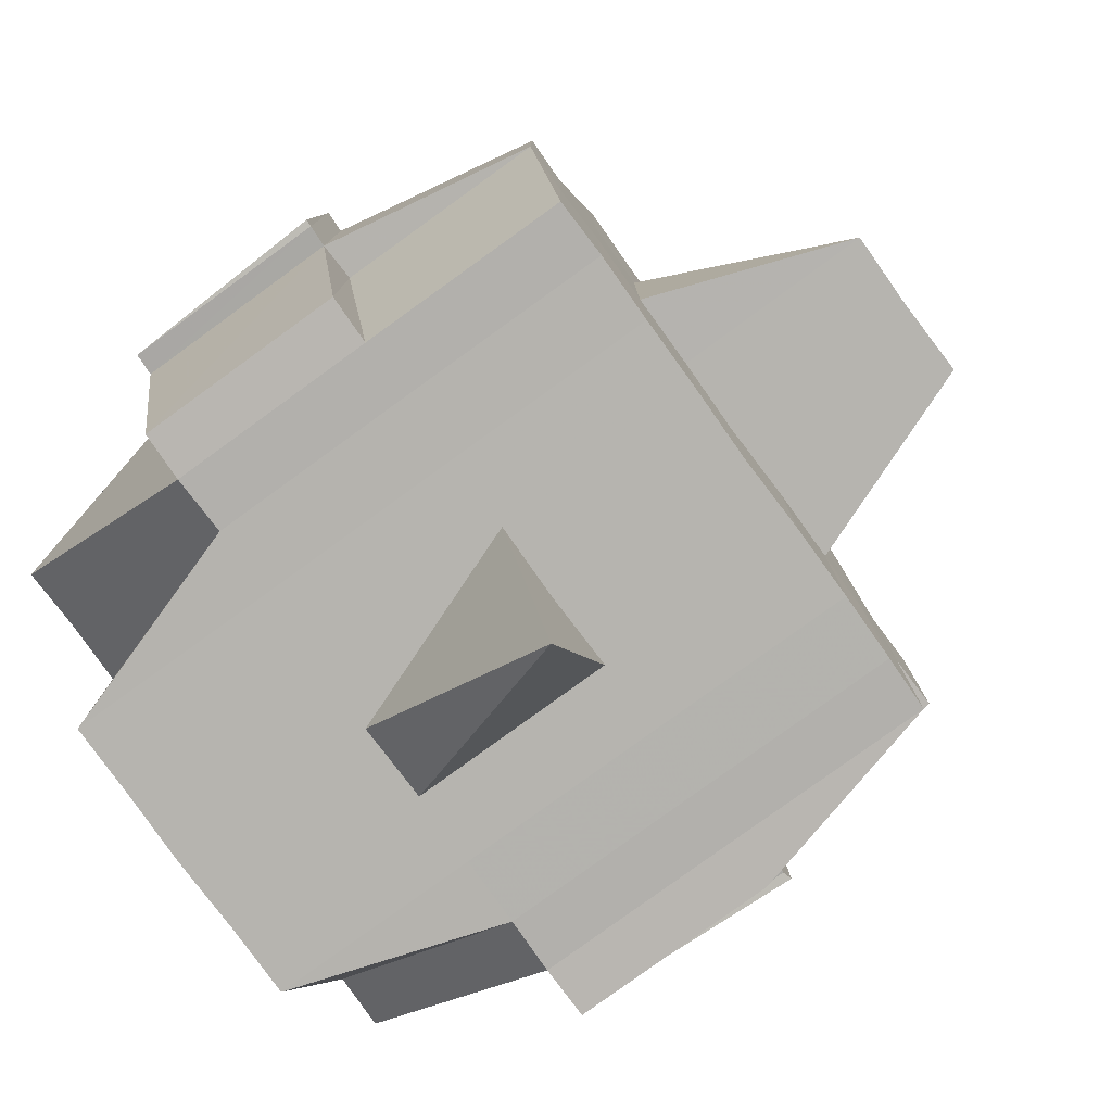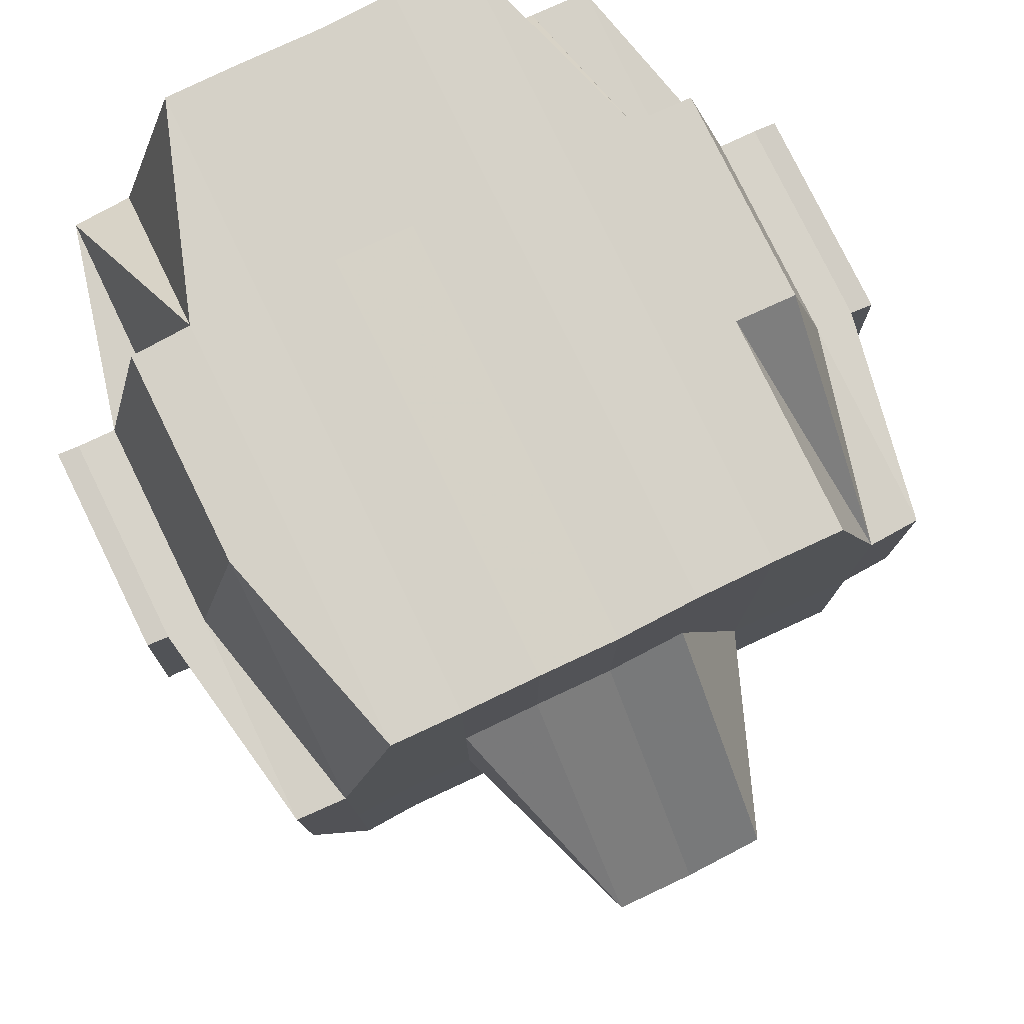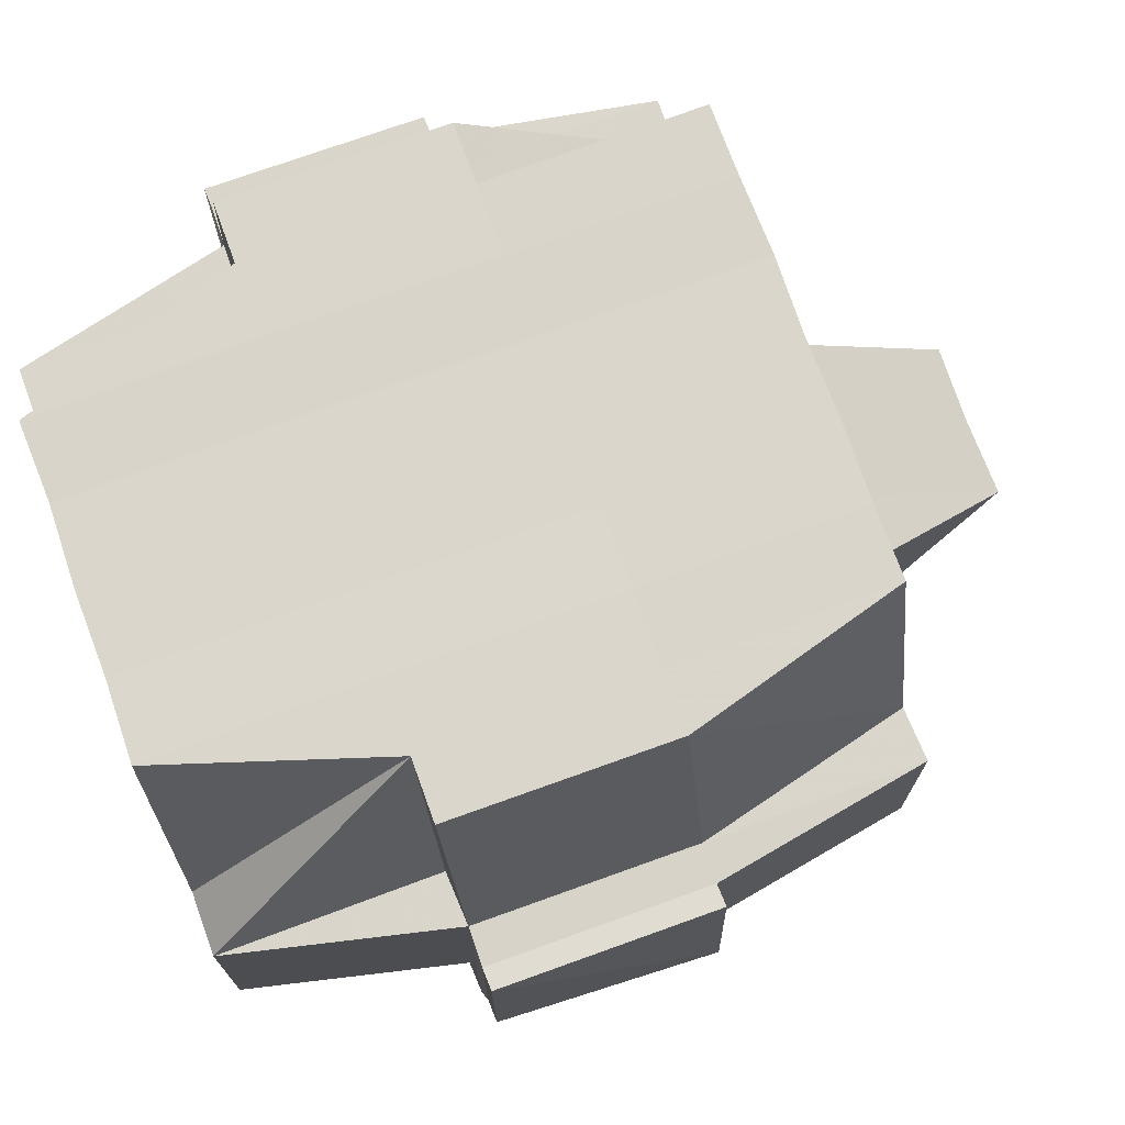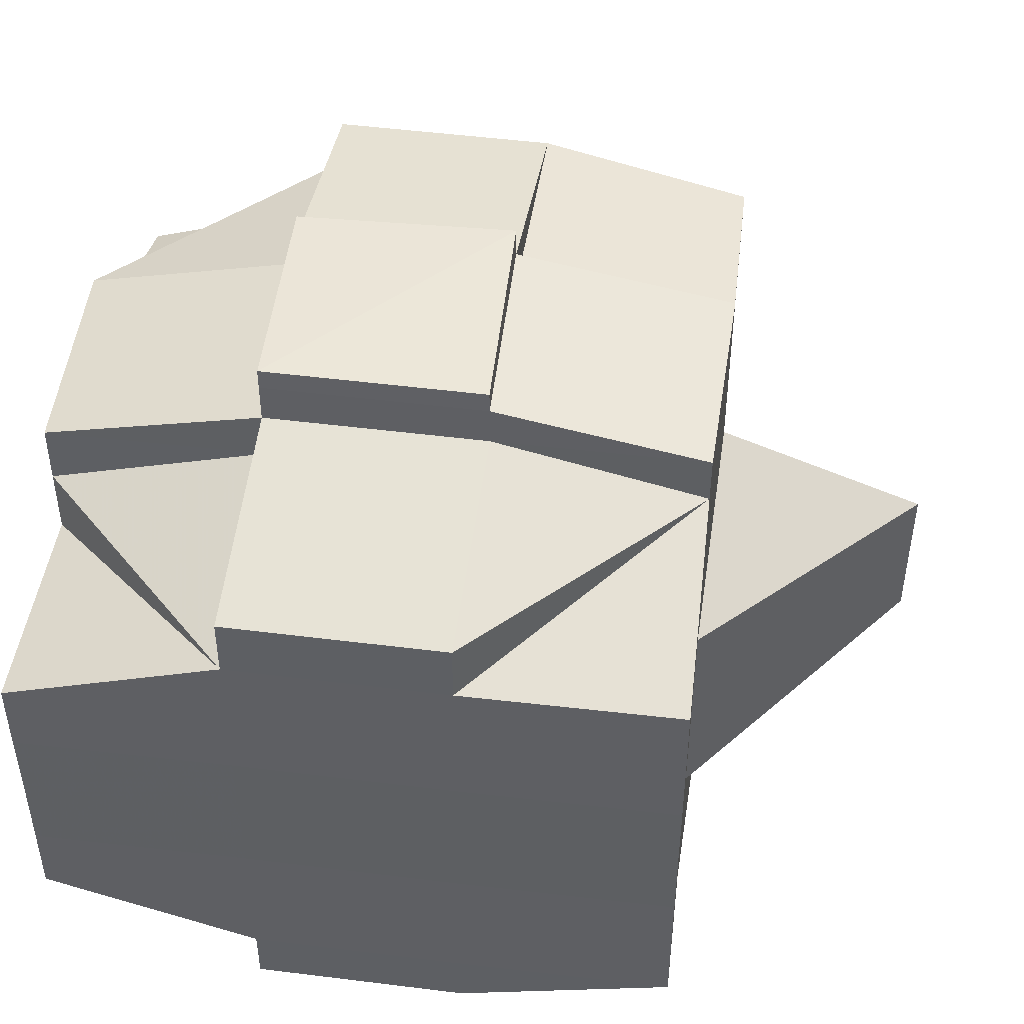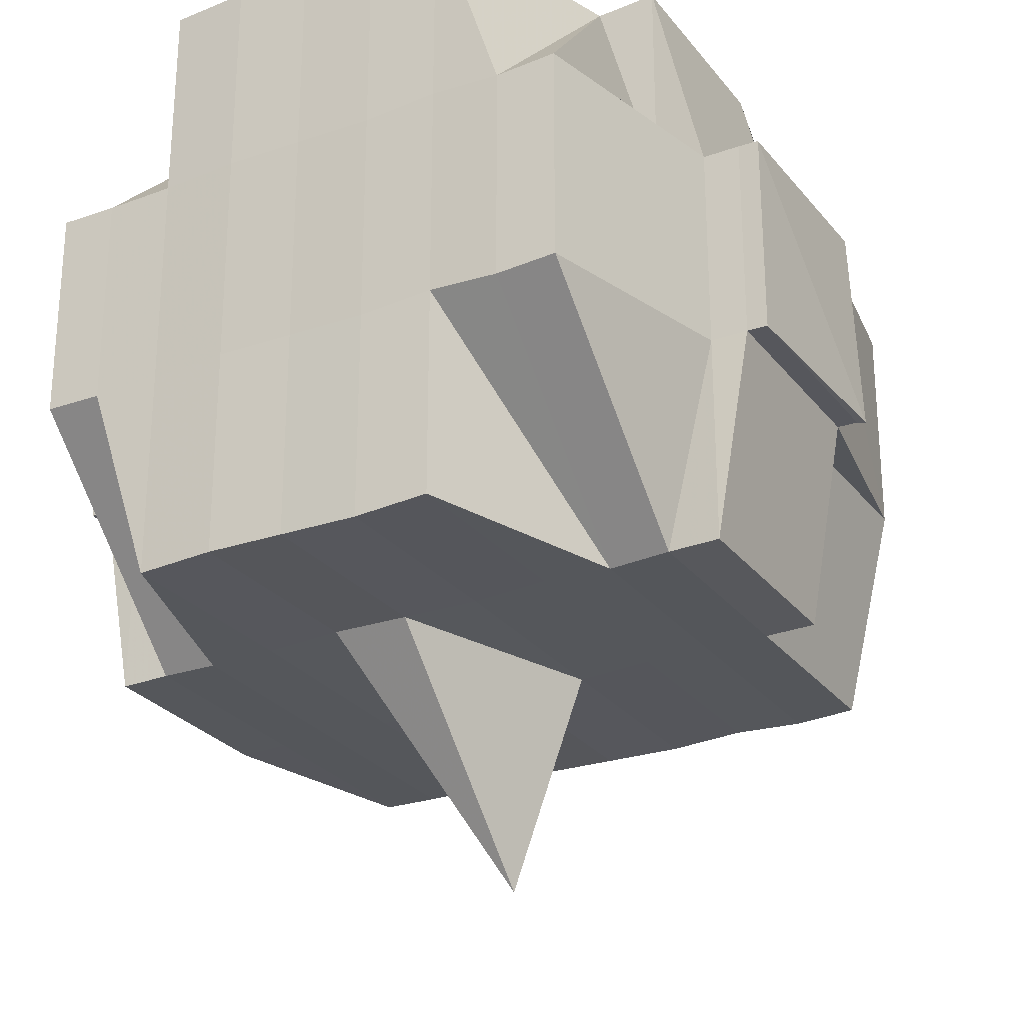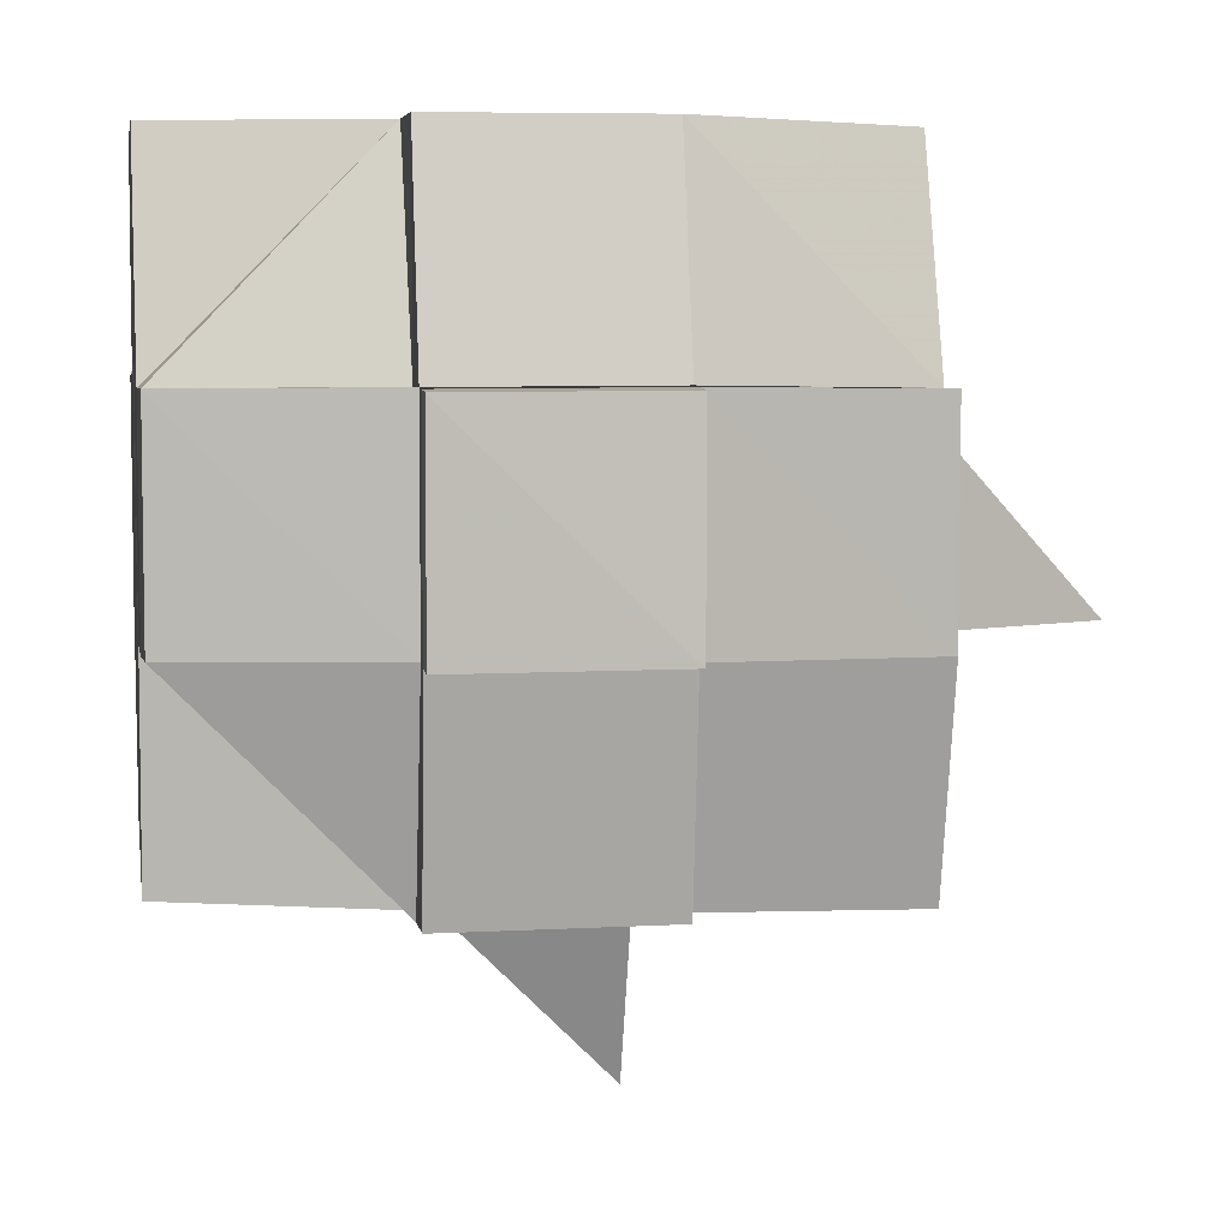
<metadata>
{"format":"obj","ext":"obj","renderer":"f3d","projection":"perspective","resolution":1024,"background":"white","views":[{"elev":-80.0,"azim":-144.2,"up":"+Y"},{"elev":78.9,"azim":-115.8,"up":"+Y"},{"elev":74.0,"azim":159.9,"up":"+Y"},{"elev":48.3,"azim":-172.3,"up":"+Z"},{"elev":-27.0,"azim":119.6,"up":"+Y"},{"elev":5.7,"azim":170.6,"up":"+Y"}]}
</metadata>
<code>
o 5383
v 2226 1876 15.11
v 2226 1876 15.11
v 2226 1876 15.11
v 2226 1876 15.11
v 2226 1876 15.11
v 2226 1876 15.11
v 2226 1876 15.11
v 2226 1876 15.11
v 2226 1876 15.11
v 2226 1876 15.11
v 2226 1876 15.11
v 2226 1876 15.11
v 2226 1876 15.11
v 2226 1876 15.11
v 2226 1876 15.11
v 2226 1876 15.11
v 2226 1876 15.11
v 2226 1876 15.11
v 2226 1876 15.11
v 2226 1876 15.11
v 2226 1876 15.11
v 2226 1876 15.11
v 2226 1876 15.11
v 2226 1876 15.11
v 2226 1876 15.11
v 2226 1876 15.11
v 2226 1876 15.11
v 2226 1876 15.11
v 2226 1876 15.11
v 2226 1876 15.11
v 2226 1876 15.11
v 2226 1876 15.11
v 2226 1876 15.11
v 2226 1876 15.11
v 2226 1876 15.11
v 2226 1876 15.11
v 2226 1876 15.11
v 2226 1876 15.11
v 2226 1876 15.1
v 2226 1876 15.1
v 2226 1876 15.11
v 2226 1876 15.1
v 2226 1876 15.1
v 2226 1876 15.1
v 2226 1876 15.11
v 2226 1876 15.1
v 2226 1876 15.1
v 2226 1876 15.1
v 2226 1876 15.1
v 2226 1876 15.1
v 2226 1876 15.1
v 2226 1876 15.1
v 2226 1876 15.1
v 2226 1876 15.09
v 2226 1876 15.1
v 2226 1876 15.09
v 2226 1876 15.09
v 2226 1876 15.1
v 2226 1876 15.1
v 2226 1876 15.09
v 2226 1876 15.1
v 2226 1876 15.09
v 2226 1876 15.09
v 2226 1876 15.1
v 2226 1876 15.09
v 2226 1876 15.09
v 2226 1876 15.09
v 2226 1876 15.09
v 2226 1876 15.09
v 2226 1876 15.08
v 2226 1876 15.08
v 2226 1876 15.08
v 2226 1876 15.09
v 2226 1876 15.08
v 2226 1876 15.08
v 2226 1876 15.09
v 2226 1876 15.08
v 2226 1876 15.08
v 2226 1876 15.08
v 2226 1876 15.08
v 2226 1876 15.08
v 2226 1876 15.08
v 2226 1876 15.08
v 2226 1876 15.08
v 2226 1876 15.08
v 2226 1876 15.08
v 2226 1876 15.08
v 2226 1876 15.08
v 2226 1876 15.08
v 2226 1876 15.08
v 2226 1876 15.08
v 2226 1876 15.08
v 2226 1876 15.08
v 2226 1876 15.08
v 2226 1876 15.08
v 2226 1876 15.08
v 2226 1876 15.08
v 2226 1876 15.08
v 2226 1876 15.08
v 2226 1876 15.08
v 2226 1876 15.08
v 2226 1876 15.08
v 2226 1876 15.08
v 2226 1876 15.08
v 2226 1876 15.08
v 2226 1876 15.08
v 2226 1876 15.08
v 2226 1876 15.08
v 2226 1876 15.08
v 2226 1876 15.08
v 2226 1876 15.08
v 2226 1876 15.08
v 2226 1876 15.08
v 2226 1876 15.08
v 2226 1876 15.08
v 2226 1876 15.08
v 2226 1876 15.08
v 2226 1876 15.08
v 2226 1876 15.08
v 2226 1876 15.08
v 2226 1876 15.08
v 2226 1876 15.08
v 2226 1876 15.08
v 2226 1876 15.08
v 2226 1876 15.08
v 2226 1876 15.08
v 2226 1876 15.08
v 2226 1876 15.08
v 2226 1876 15.08
v 2226 1876 15.08
v 2226 1876 15.08
v 2226 1876 15.08
v 2226 1876 15.08
v 2226 1876 15.09
v 2226 1876 15.08
v 2226 1876 15.08
v 2226 1876 15.09
v 2226 1876 15.09
v 2226 1876 15.09
v 2226 1876 15.1
v 2226 1876 15.09
v 2226 1876 15.1
v 2226 1876 15.1
v 2226 1876 15.08
v 2226 1876 15.1
v 2226 1876 15.1
v 2226 1876 15.1
v 2226 1876 15.1
v 2226 1876 15.09
v 2226 1876 15.09
v 2226 1876 15.09
v 2226 1876 15.09
v 2226 1876 15.1
v 2226 1876 15.1
v 2226 1876 15.1
v 2226 1876 15.1
v 2226 1876 15.1
v 2226 1876 15.1
v 2226 1876 15.11
v 2226 1876 15.11
v 2226 1876 15.11
v 2226 1876 15.11
v 2226 1876 15.11
v 2226 1876 15.11
v 2226 1876 15.11
v 2226 1876 15.11
v 2226 1876 15.11
v 2226 1876 15.11
v 2226 1876 15.11
v 2226 1876 15.11
v 2226 1876 15.11
v 2226 1876 15.11
v 2226 1876 15.11
v 2226 1876 15.11
v 2226 1876 15.1
v 2226 1876 15.11
v 2226 1876 15.11
v 2226 1876 15.11
v 2226 1876 15.1
v 2226 1876 15.1
v 2226 1876 15.1
v 2226 1876 15.1
v 2226 1876 15.1
v 2226 1876 15.1
v 2226 1876 15.09
v 2226 1876 15.1
v 2226 1876 15.1
v 2226 1876 15.1
v 2226 1876 15.09
v 2226 1876 15.09
v 2226 1876 15.09
v 2226 1876 15.08
v 2226 1876 15.09
v 2226 1876 15.09
v 2226 1876 15.08
v 2226 1876 15.08
v 2226 1876 15.08
v 2226 1876 15.08
v 2226 1876 15.08
v 2226 1876 15.08
v 2226 1876 15.08
v 2226 1876 15.08
v 2226 1876 15.08
v 2226 1876 15.11
v 2226 1876 15.11
v 2226 1876 15.11
v 2226 1876 15.11
v 2226 1876 15.11
v 2226 1876 15.11
v 2226 1876 15.11
v 2226 1876 15.11
v 2226 1876 15.11
v 2226 1876 15.11
v 2226 1876 15.11
v 2226 1876 15.11
v 2226 1876 15.11
v 2226 1876 15.11
v 2226 1876 15.11
v 2226 1876 15.11
v 2226 1876 15.11
v 2226 1876 15.11
v 2226 1876 15.11
v 2226 1876 15.11
v 2226 1876 15.11
v 2226 1876 15.11
v 2226 1876 15.11
v 2226 1876 15.11
v 2226 1876 15.11
v 2226 1876 15.11
v 2226 1876 15.1
v 2226 1876 15.11
v 2226 1876 15.1
v 2226 1876 15.11
v 2226 1876 15.1
v 2226 1876 15.1
v 2226 1876 15.1
v 2226 1876 15.1
v 2226 1876 15.1
v 2226 1876 15.1
v 2226 1876 15.1
v 2226 1876 15.1
v 2226 1876 15.1
v 2226 1876 15.1
v 2226 1876 15.1
v 2226 1876 15.1
v 2226 1876 15.11
v 2226 1876 15.09
v 2226 1876 15.1
v 2226 1876 15.09
v 2226 1876 15.1
v 2226 1876 15.09
v 2226 1876 15.09
v 2226 1876 15.1
v 2226 1876 15.1
v 2226 1876 15.09
v 2226 1876 15.09
v 2226 1876 15.09
v 2226 1876 15.11
v 2226 1876 15.11
v 2226 1876 15.11
v 2226 1876 15.11
v 2226 1876 15.11
v 2226 1876 15.11
v 2226 1876 15.08
v 2226 1876 15.09
v 2226 1876 15.08
v 2226 1876 15.08
v 2226 1876 15.09
v 2226 1876 15.09
v 2226 1876 15.1
v 2226 1876 15.09
v 2226 1876 15.1
v 2226 1876 15.09
v 2226 1876 15.1
v 2226 1876 15.09
v 2226 1876 15.08
v 2226 1876 15.1
v 2226 1876 15.1
v 2226 1876 15.1
v 2226 1876 15.1
v 2226 1876 15.1
v 2226 1876 15.09
v 2226 1876 15.1
v 2226 1876 15.08
v 2226 1876 15.08
v 2226 1876 15.08
v 2226 1876 15.08
v 2226 1876 15.08
v 2226 1876 15.08
v 2226 1876 15.08
v 2226 1876 15.08
v 2226 1876 15.08
v 2226 1876 15.08
v 2226 1876 15.08
v 2226 1876 15.09
v 2226 1876 15.09
v 2226 1876 15.09
v 2226 1876 15.09
v 2226 1876 15.08
v 2226 1876 15.09
v 2226 1876 15.1
v 2226 1876 15.09
v 2226 1876 15.09
v 2226 1876 15.09
v 2226 1876 15.1
v 2226 1876 15.1
v 2226 1876 15.1
v 2226 1876 15.1
v 2226 1876 15.1
v 2226 1876 15.1
v 2226 1876 15.1
v 2226 1876 15.1
v 2226 1876 15.1
v 2226 1876 15.1
v 2226 1876 15.1
v 2226 1876 15.11
v 2226 1876 15.11
v 2226 1876 15.11
v 2226 1876 15.11
v 2226 1876 15.11
v 2226 1876 15.11
v 2226 1876 15.11
v 2226 1876 15.11
v 2226 1876 15.11
v 2226 1876 15.1
v 2226 1876 15.1
v 2226 1876 15.1
v 2226 1876 15.1
v 2226 1876 15.09
v 2226 1876 15.08
v 2226 1876 15.08
v 2226 1876 15.08
v 2226 1876 15.08
v 2226 1876 15.08
v 2226 1876 15.08
v 2226 1876 15.08
v 2226 1876 15.08
f 1 2 3
f 4 5 2
f 6 7 4
f 7 8 9
f 8 10 11
f 12 13 5
f 14 15 3
f 16 17 14
f 18 19 15
f 17 20 18
f 21 22 19
f 23 24 22
f 25 26 18
f 20 27 26
f 27 28 29
f 29 23 26
f 30 29 26
f 29 31 23
f 32 31 29
f 26 33 34
f 26 34 35
f 31 36 33
f 37 35 38
f 32 39 31
f 40 39 41
f 42 43 39
f 39 44 31
f 31 44 45
f 44 46 36
f 39 47 44
f 43 48 47
f 49 47 39
f 47 50 44
f 50 51 46
f 44 50 52
f 47 53 50
f 48 54 53
f 55 53 47
f 54 56 57
f 53 58 50
f 50 58 59
f 53 57 58
f 60 57 53
f 58 61 51
f 57 62 58
f 62 63 61
f 58 62 64
f 57 65 62
f 66 65 57
f 65 67 62
f 67 68 63
f 62 67 69
f 65 70 67
f 66 70 65
f 70 71 67
f 71 72 68
f 67 71 73
f 74 70 66
f 74 75 70
f 76 74 66
f 75 77 78
f 79 80 77
f 81 80 82
f 83 82 84
f 85 75 74
f 85 86 75
f 87 85 74
f 87 74 76
f 88 85 87
f 88 86 85
f 89 86 90
f 91 92 88
f 92 93 94
f 86 95 96
f 97 98 86
f 99 100 95
f 93 101 99
f 86 99 102
f 103 104 100
f 98 103 105
f 101 106 107
f 108 107 109
f 105 110 111
f 112 109 113
f 114 113 115
f 116 117 112
f 117 106 118
f 119 117 120
f 121 118 122
f 123 116 124
f 125 122 126
f 105 125 127
f 128 124 129
f 130 123 129
f 129 126 131
f 129 131 132
f 133 132 134
f 133 129 135
f 136 129 133
f 137 134 138
f 139 138 140
f 137 133 141
f 142 140 143
f 144 133 137
f 144 136 133
f 145 143 146
f 147 148 145
f 148 149 142
f 149 150 151
f 152 151 153
f 154 153 155
f 156 155 157
f 158 146 159
f 160 159 161
f 162 161 163
f 164 163 165
f 166 167 165
f 168 169 167
f 170 171 164
f 172 160 171
f 160 158 173
f 174 160 172
f 23 174 172
f 175 158 160
f 174 175 160
f 52 175 174
f 176 174 177
f 178 179 174
f 179 180 175
f 175 181 158
f 59 181 175
f 180 182 181
f 181 183 184
f 182 185 186
f 64 186 181
f 181 186 187
f 186 188 183
f 185 189 190
f 69 190 186
f 186 190 154
f 190 191 188
f 189 192 193
f 193 194 191
f 73 193 190
f 190 193 152
f 193 144 137
f 195 144 193
f 195 136 144
f 196 136 195
f 71 196 195
f 197 196 71
f 198 199 71
f 199 200 196
f 196 127 136
f 200 201 127
f 102 127 196
f 127 202 203
f 127 111 202
f 204 205 206
f 205 207 208
f 204 209 210
f 211 212 1
f 213 214 212
f 212 215 216
f 212 217 37
f 217 218 215
f 219 217 220
f 221 222 217
f 217 223 25
f 223 224 218
f 225 223 217
f 226 227 224
f 223 226 228
f 225 229 223
f 229 226 223
f 229 230 226
f 231 229 225
f 230 232 226
f 226 232 233
f 234 230 229
f 234 235 230
f 236 234 229
f 231 236 229
f 236 237 234
f 237 235 234
f 238 237 236
f 239 236 231
f 240 241 239
f 241 242 238
f 243 244 237
f 245 243 236
f 246 245 231
f 244 247 248
f 242 249 250
f 249 251 252
f 250 253 254
f 252 255 253
f 247 256 257
f 258 246 259
f 260 259 261
f 12 259 262
f 259 263 13
f 173 231 259
f 259 231 225
f 256 264 265
f 264 266 267
f 135 267 265
f 141 265 257
f 257 265 268
f 265 267 269
f 265 269 268
f 257 268 270
f 268 269 271
f 270 268 272
f 268 273 274
f 269 275 273
f 269 276 275
f 270 274 277
f 235 277 278
f 279 270 235
f 235 270 280
f 281 282 270
f 283 281 235
f 267 284 269
f 267 285 284
f 286 285 267
f 285 88 284
f 284 88 87
f 286 287 288
f 289 290 287
f 291 290 292
f 293 292 294
f 284 87 295
f 295 87 76
f 76 296 297
f 298 299 295
f 295 76 300
f 300 76 60
f 300 297 301
f 302 295 300
f 303 295 302
f 304 298 302
f 302 300 305
f 305 300 55
f 305 301 306
f 307 302 305
f 271 302 307
f 308 304 307
f 307 305 309
f 309 305 49
f 309 306 310
f 311 307 309
f 272 307 311
f 312 308 311
f 313 312 232
f 280 311 232
f 311 309 314
f 232 311 314
f 314 309 315
f 232 314 233
f 314 310 316
f 233 314 32
f 233 32 317
f 317 316 318
f 319 320 317
f 321 318 322
f 323 324 322
f 325 326 327
f 328 329 326
f 330 331 332
f 333 334 335
f 335 336 337

</code>
